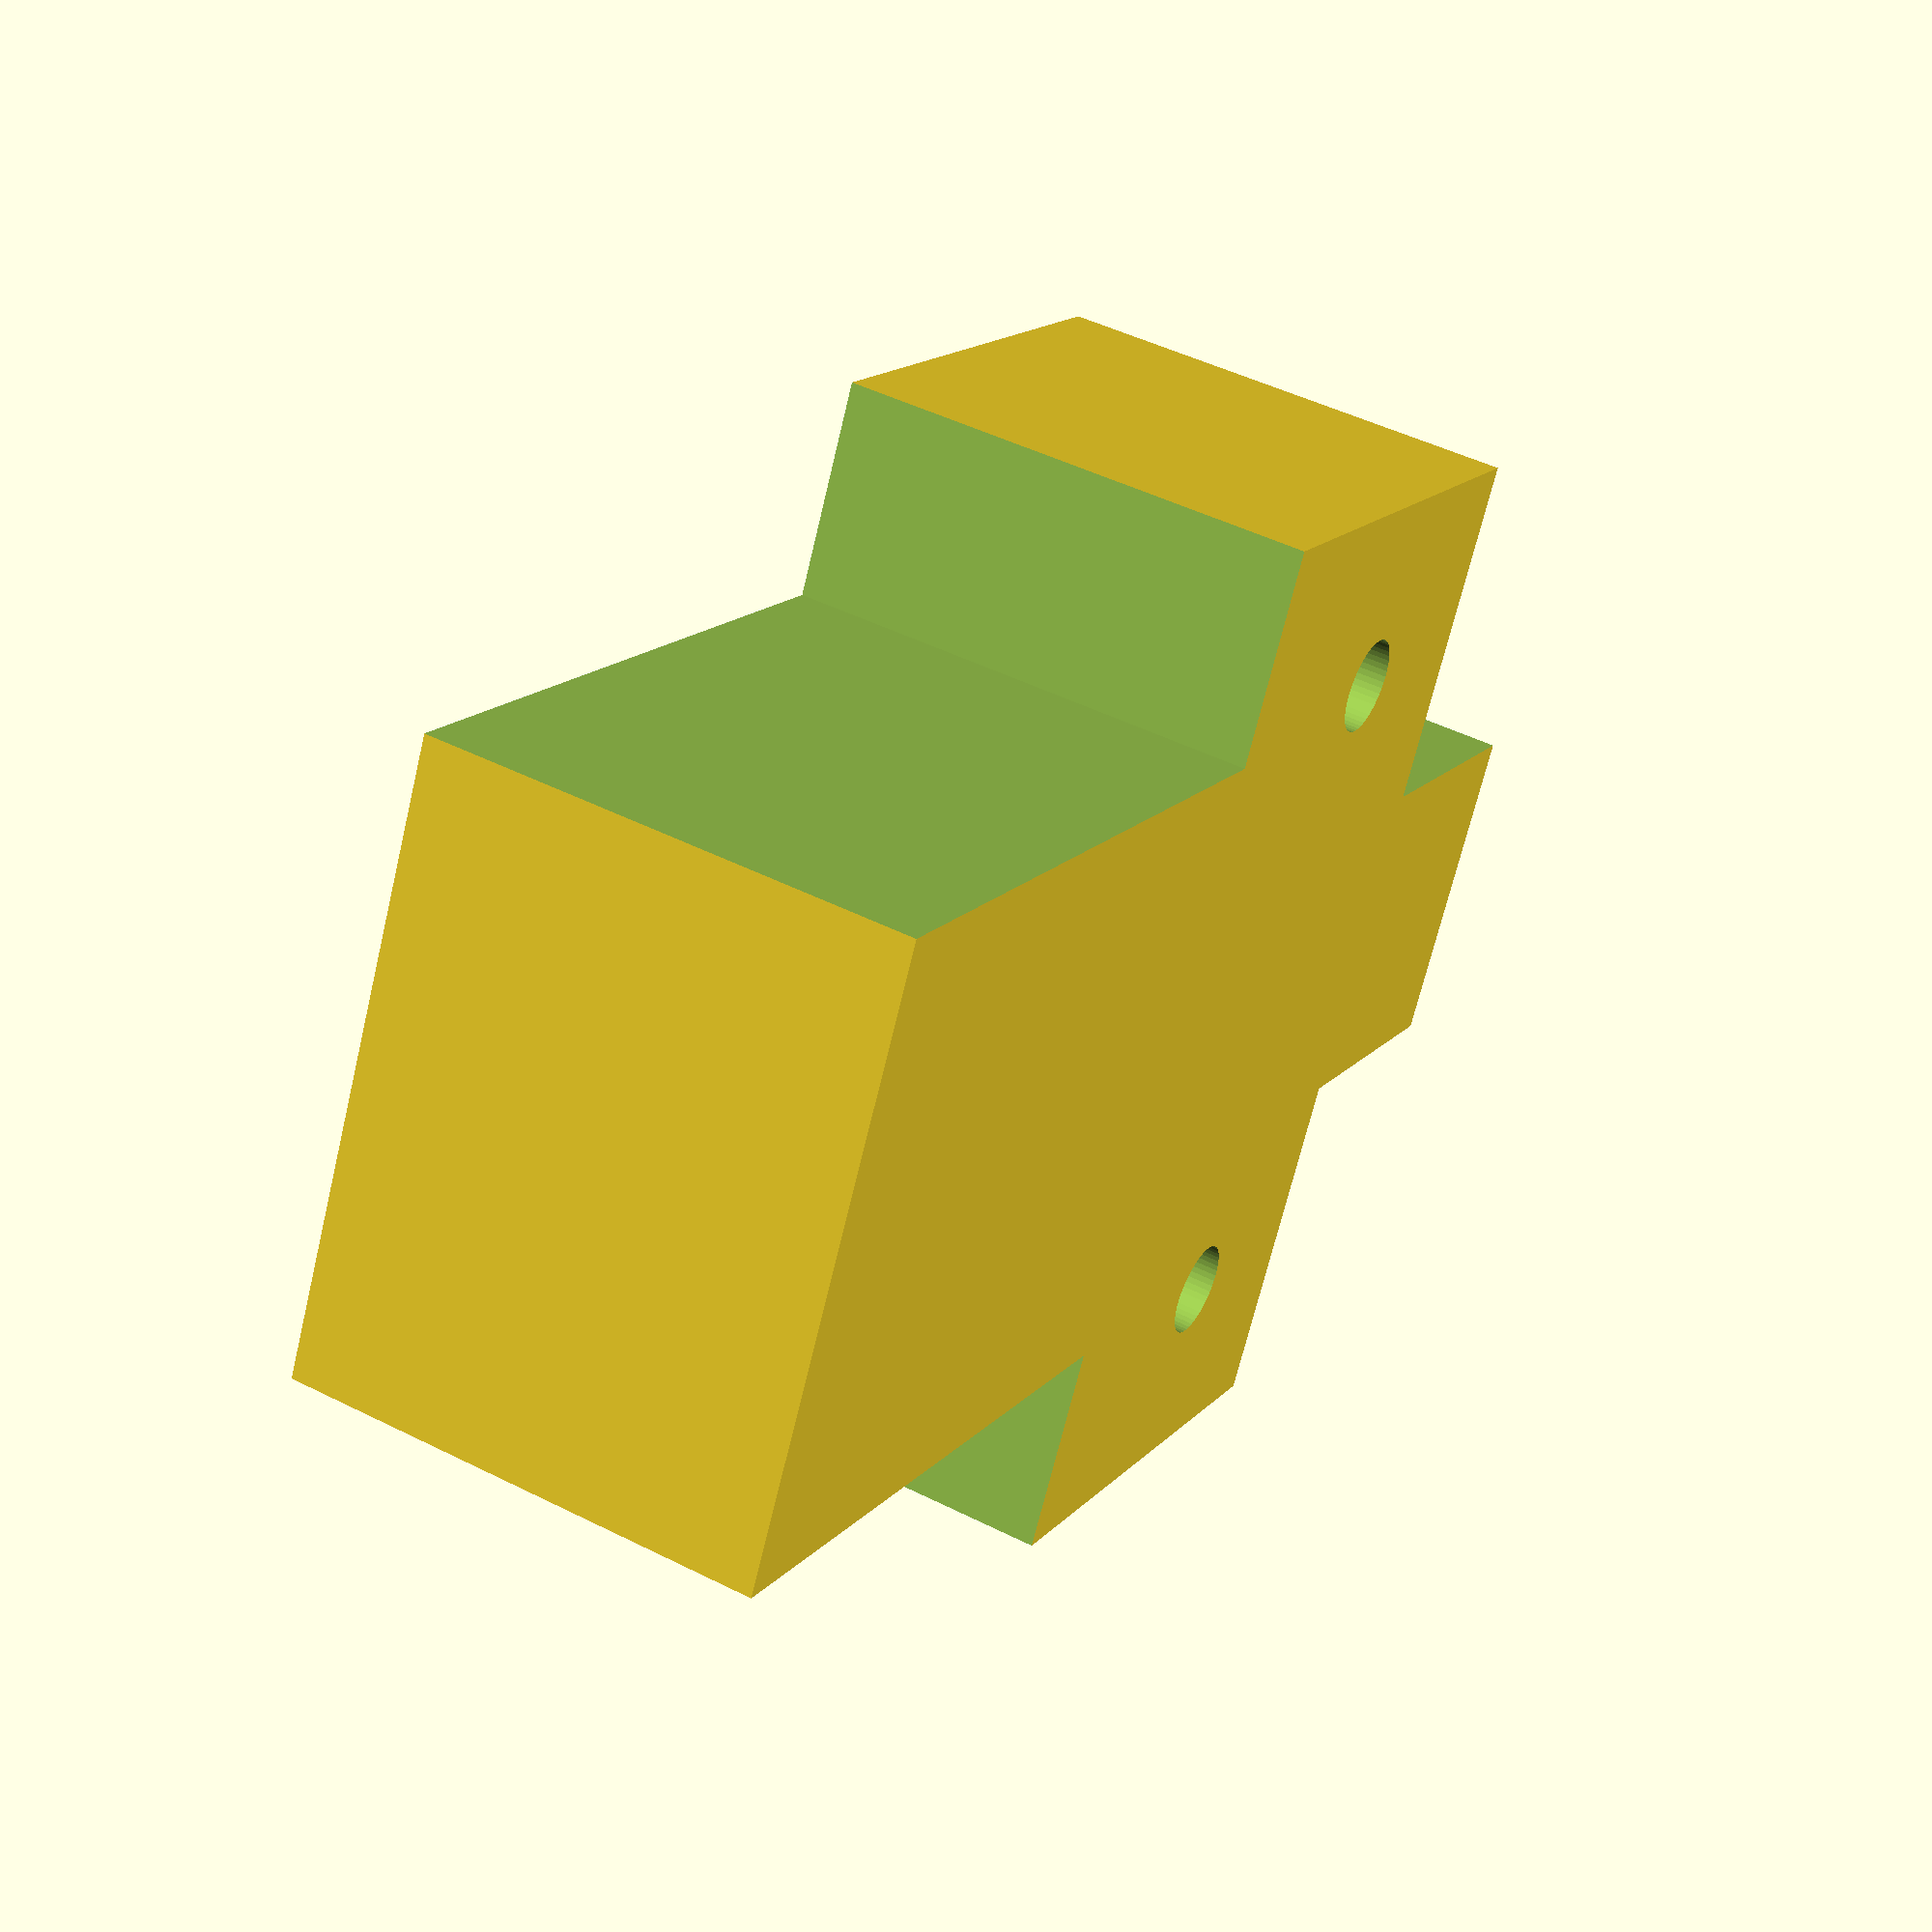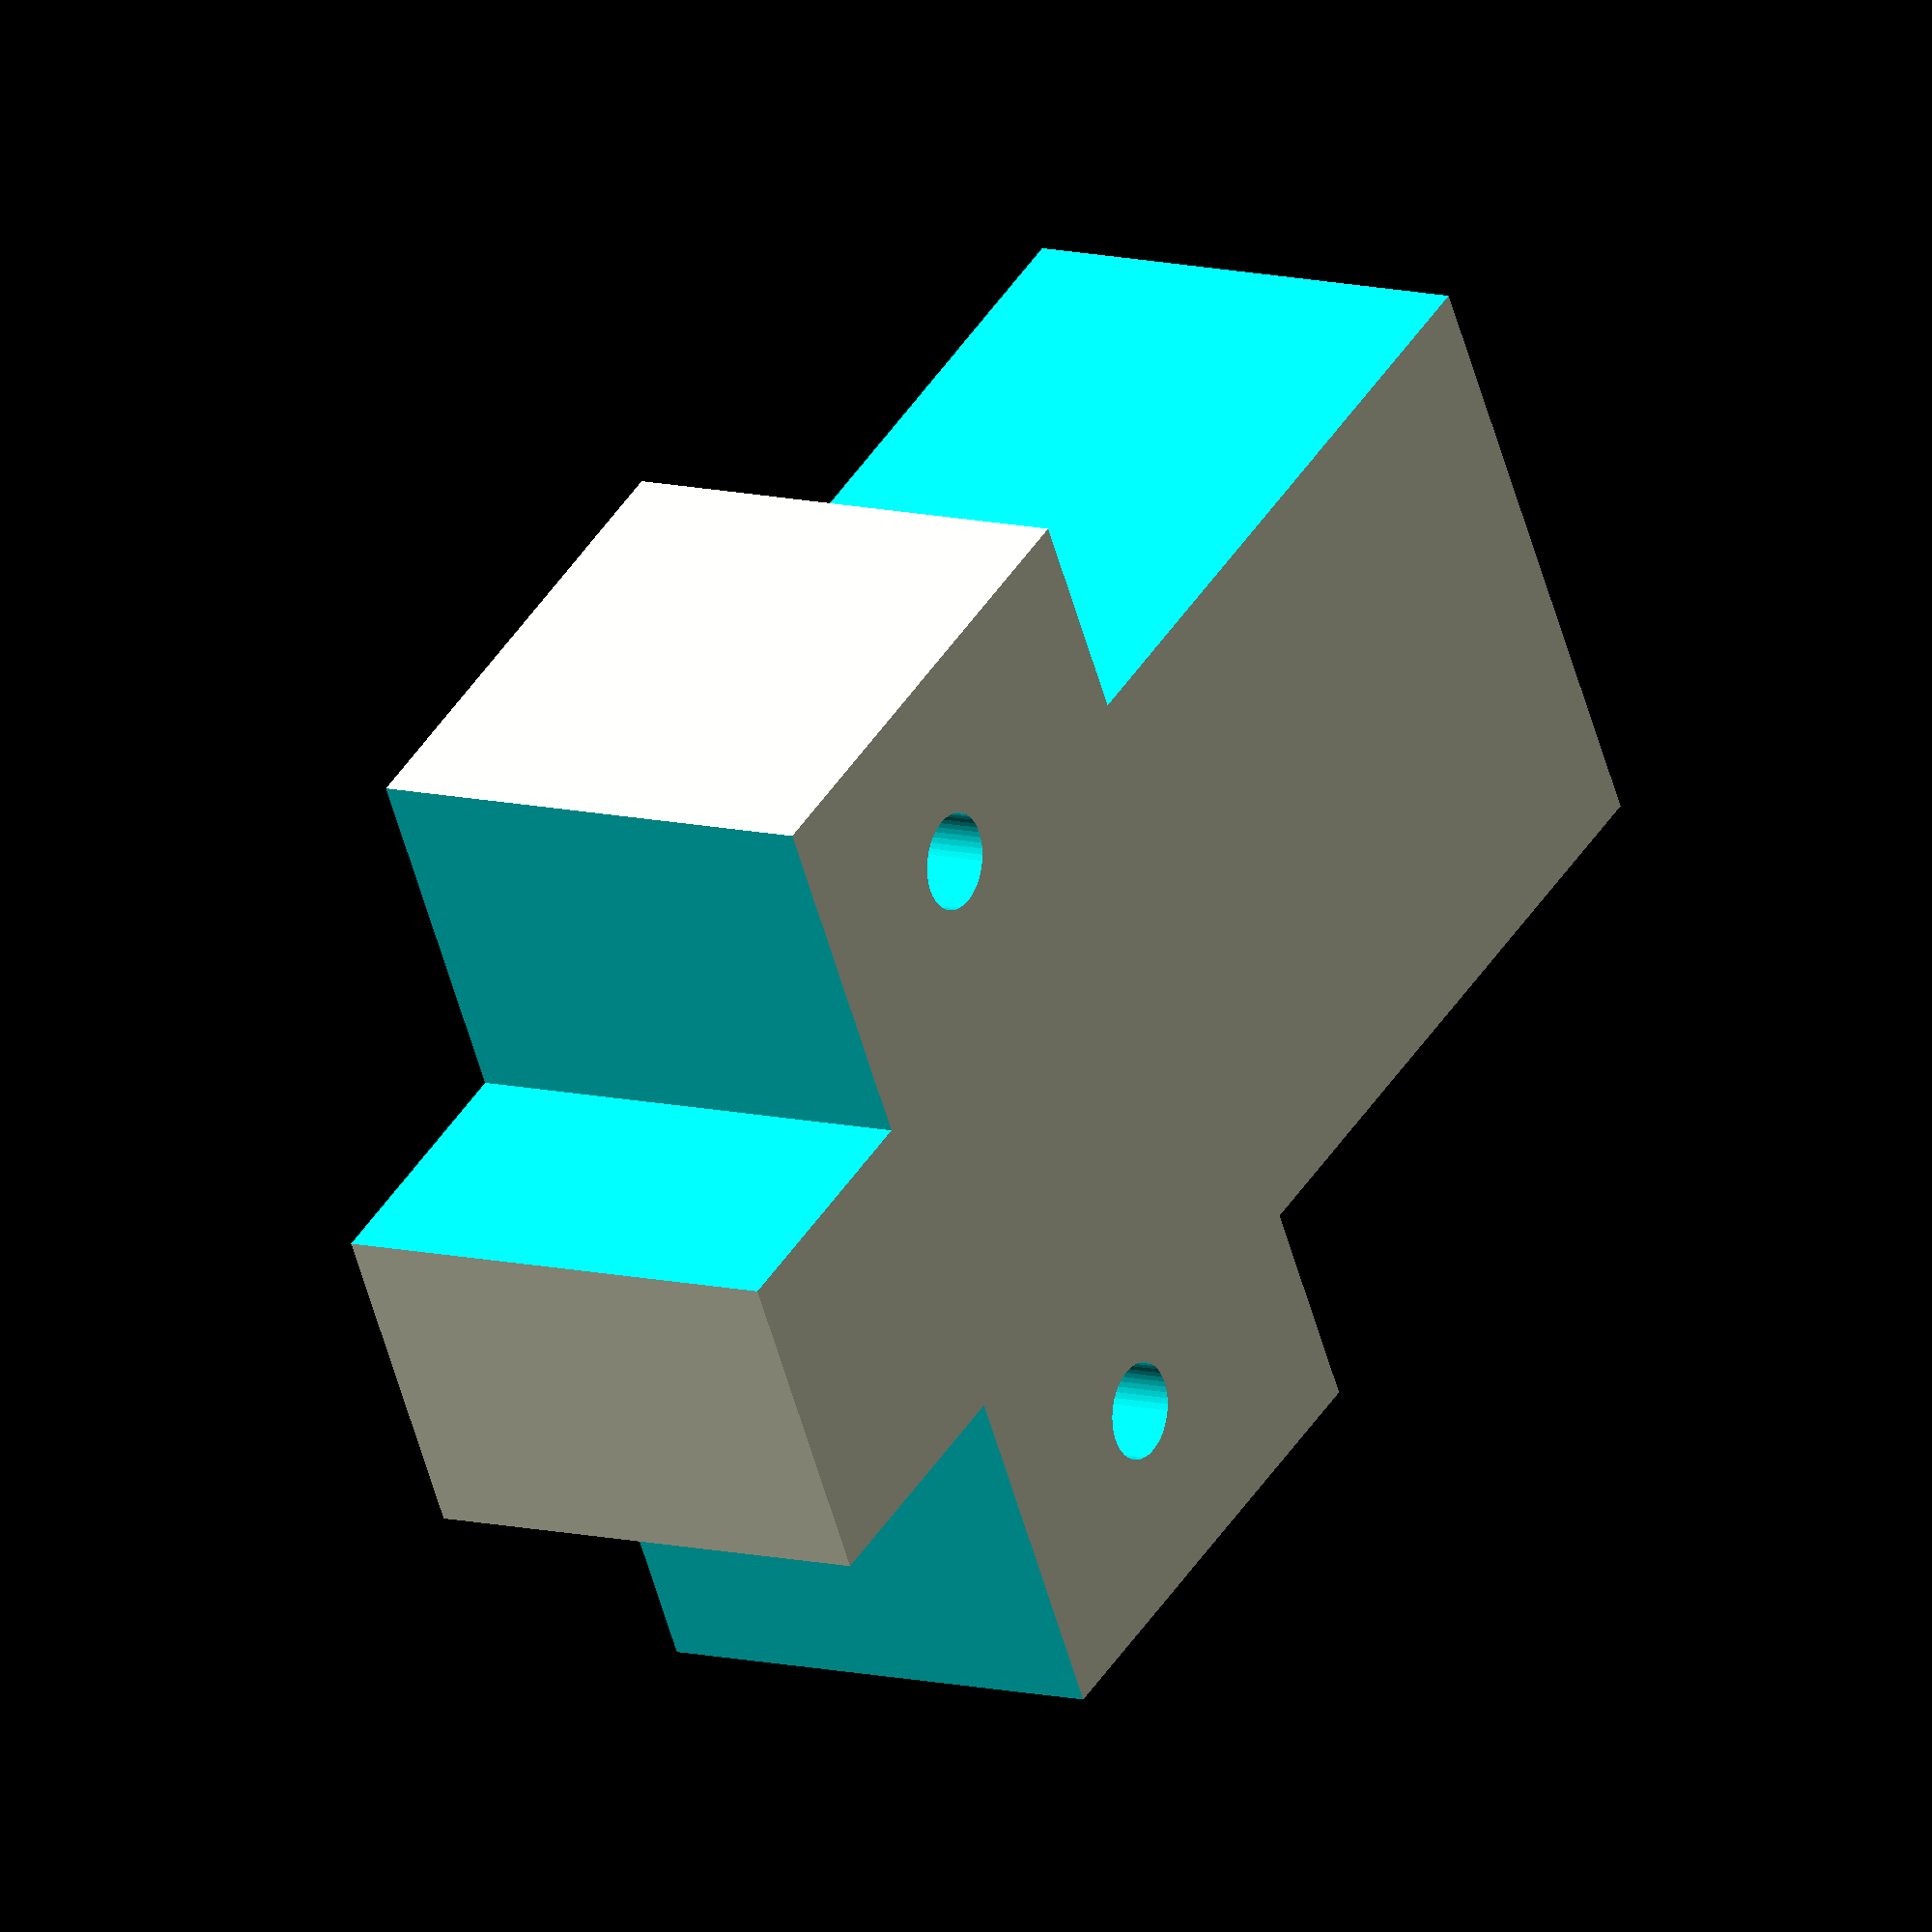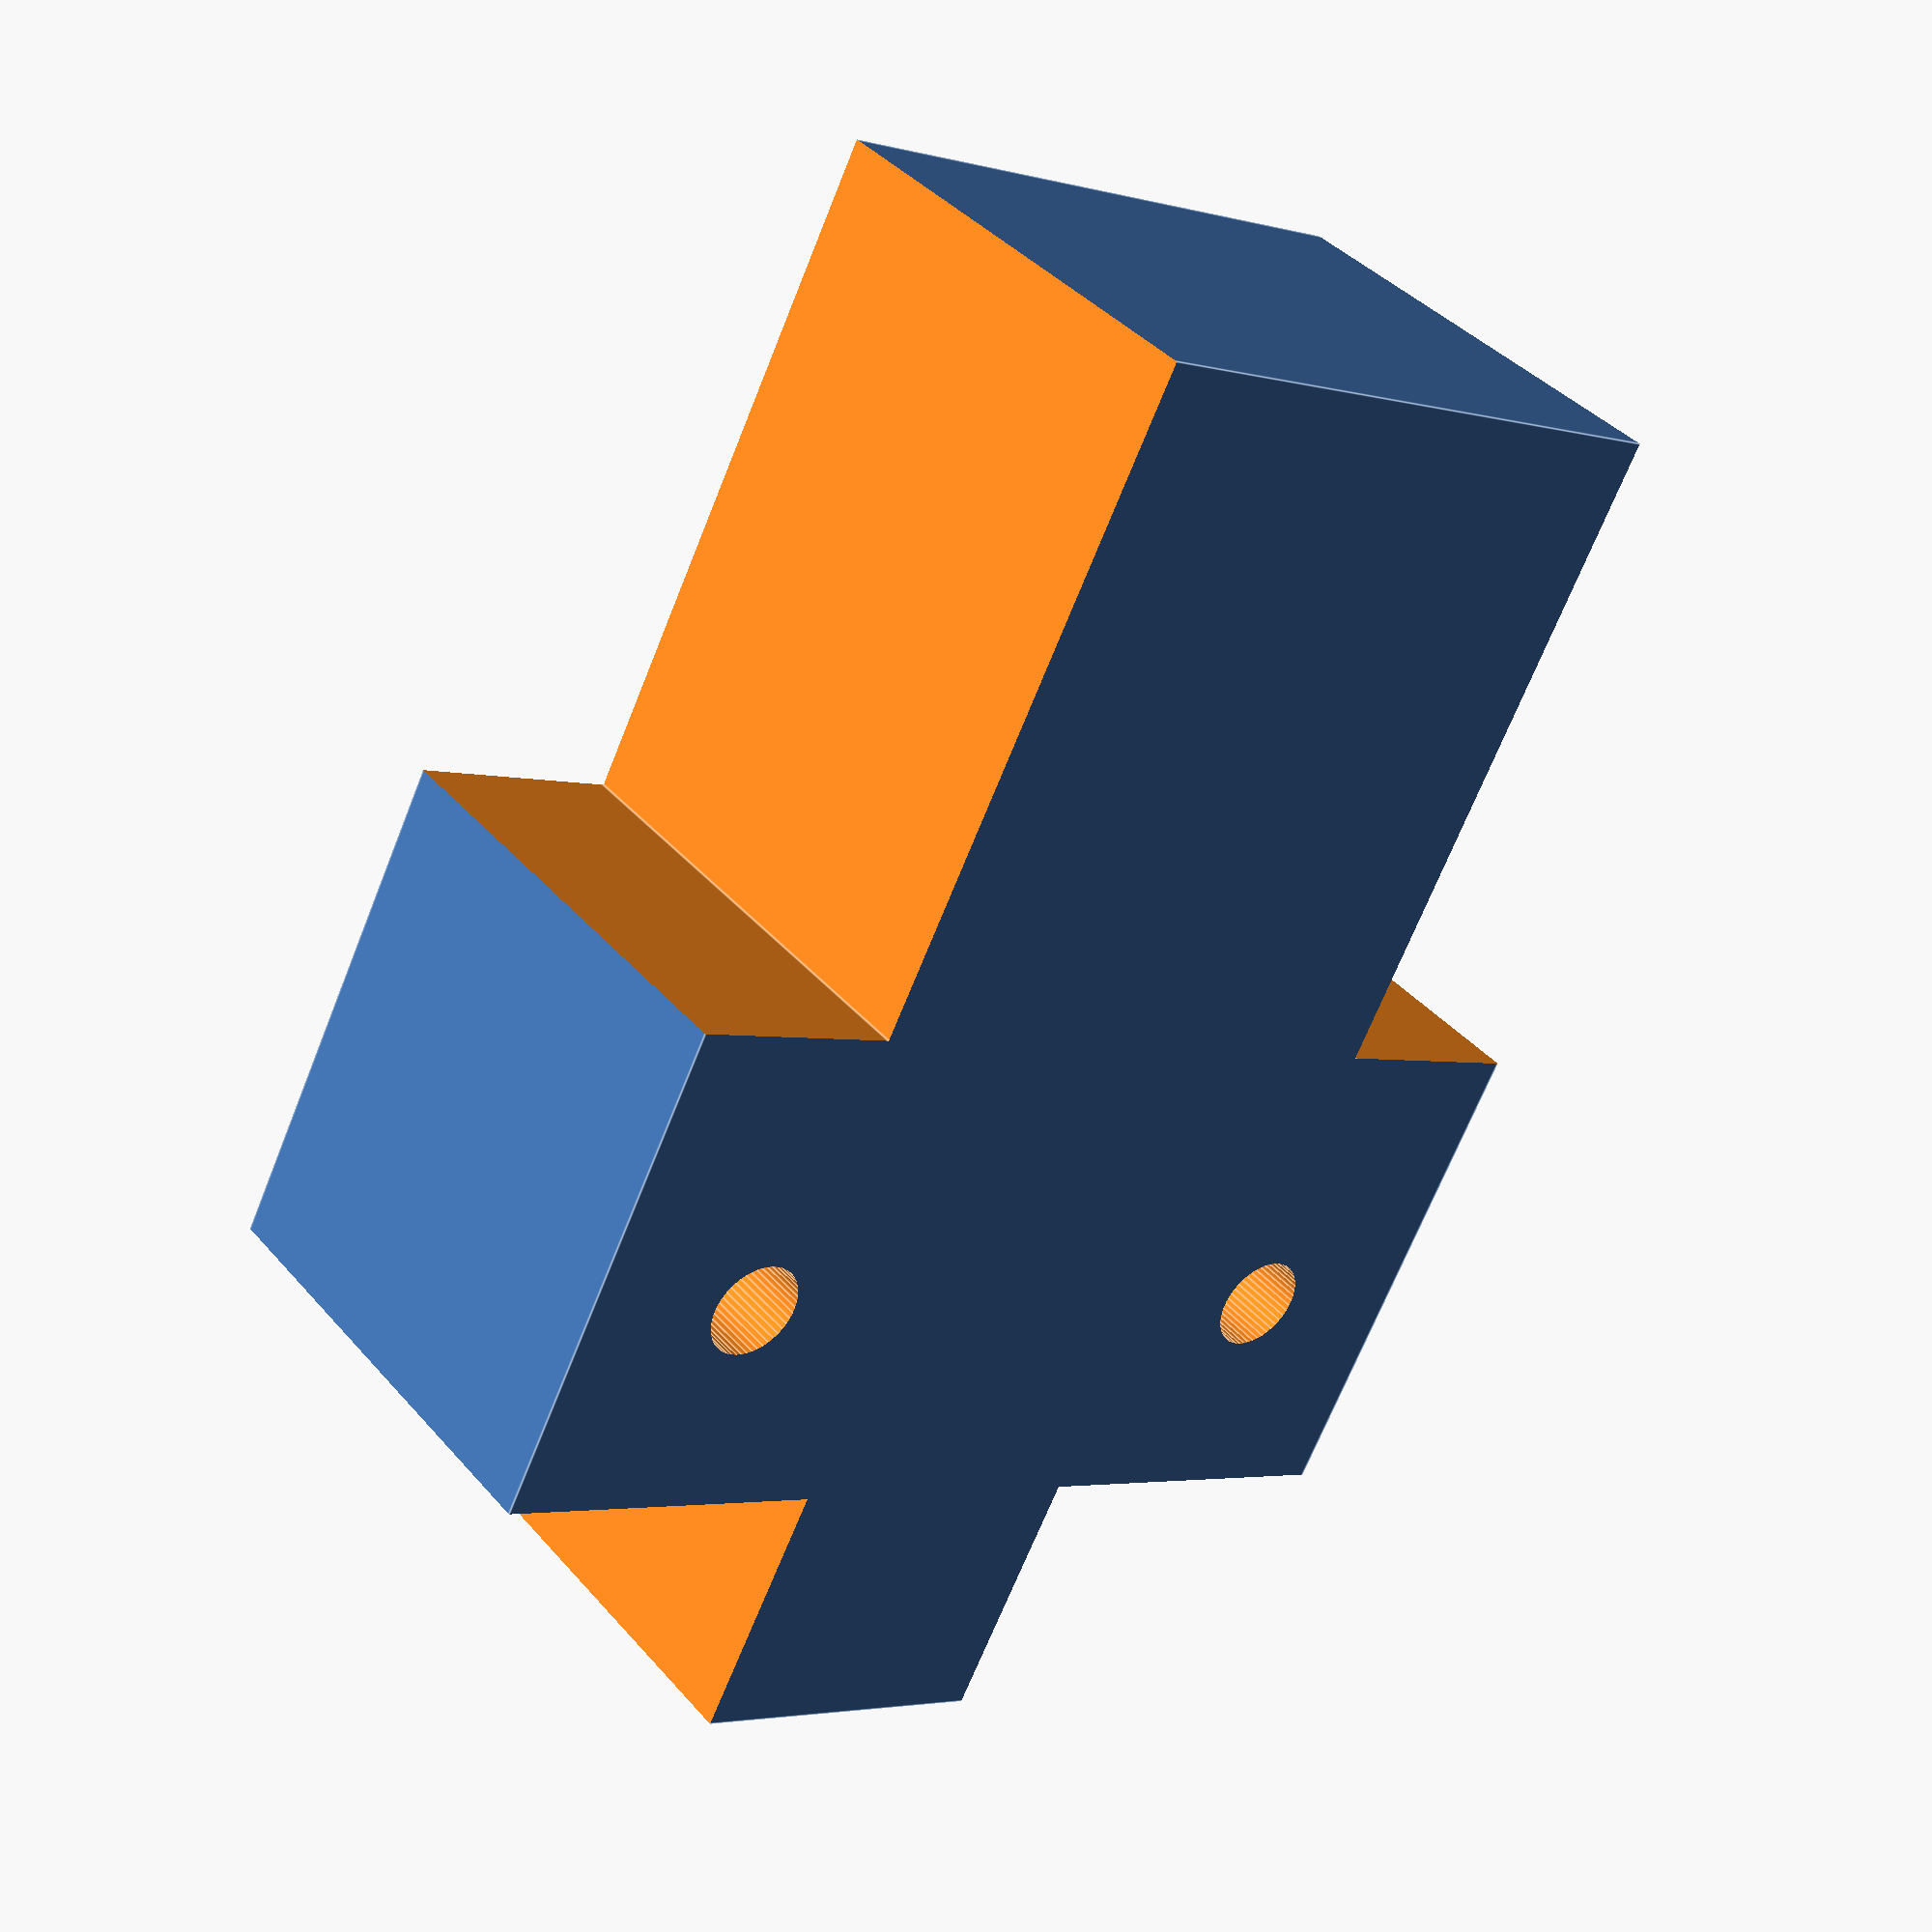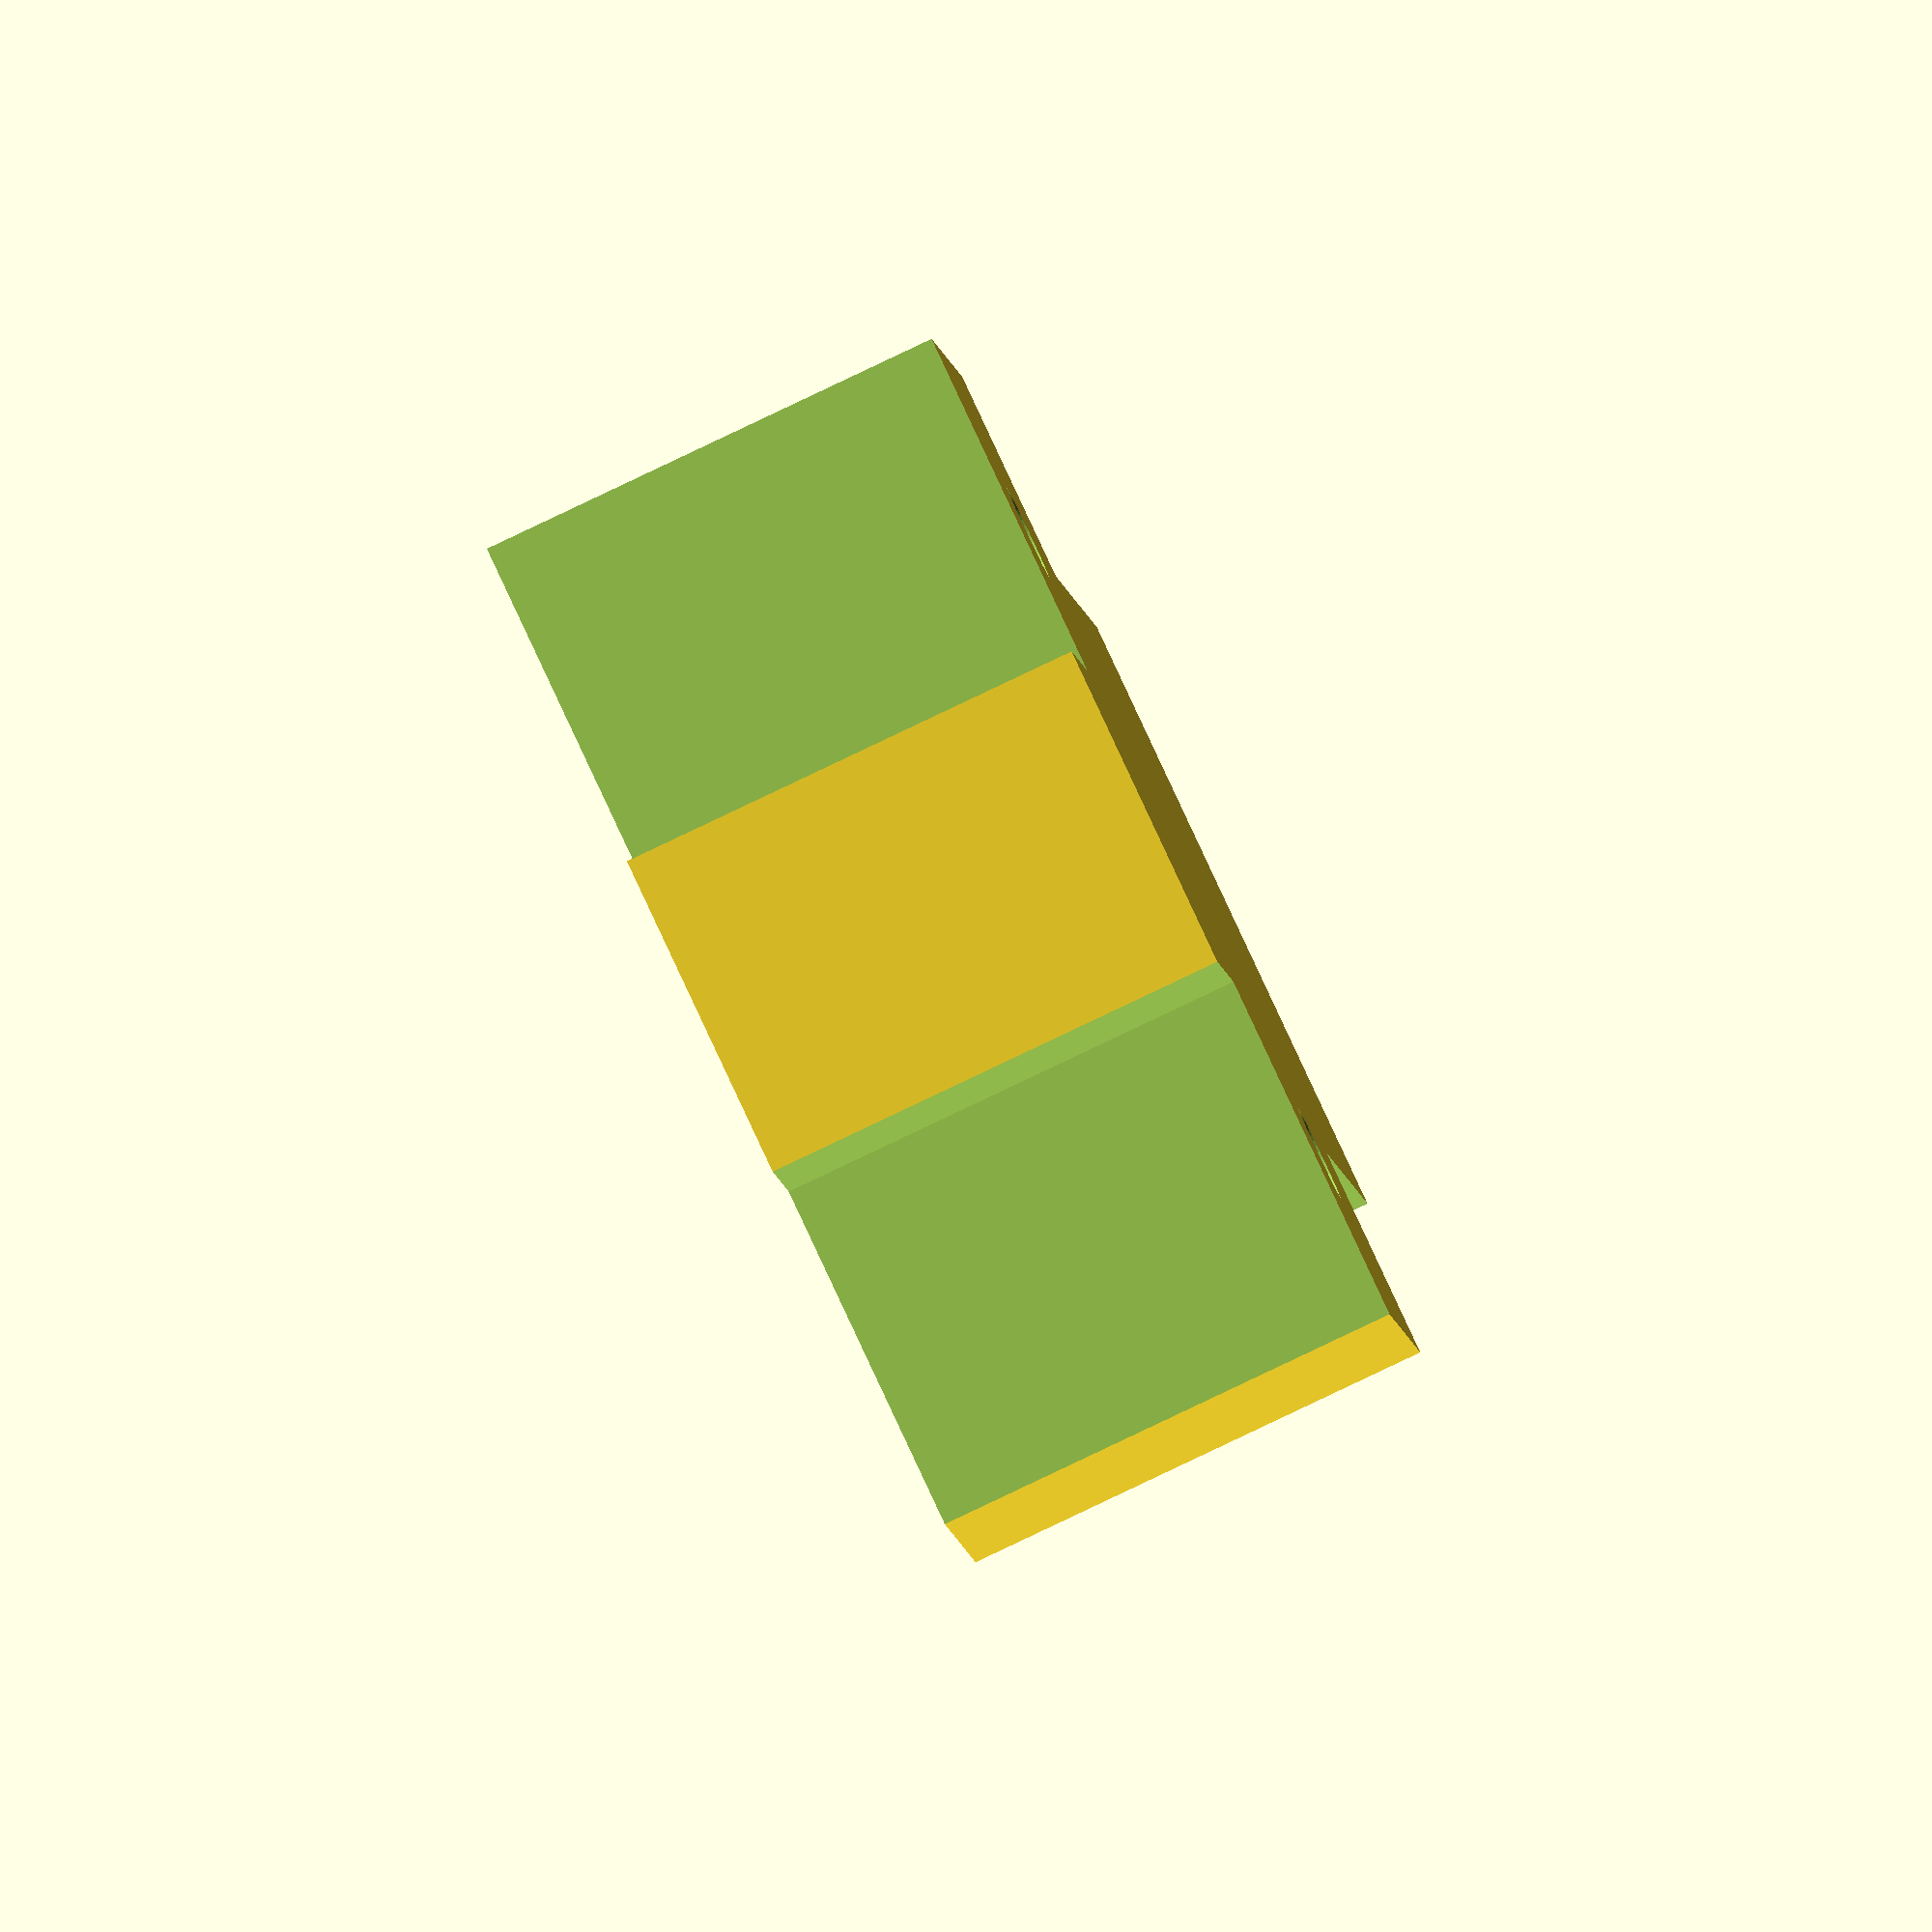
<openscad>
$fn=50;

difference(){
    cube([30, 22, 10], center=true);
    translate([5, 7, 0]){
        cylinder(h = 12, r = 2/2,center=true);
    }
    translate([5, -7, 0]){
        cylinder(h = 12, r = 2/2,center=true);
    }

    translate([17, 11, 0]){
        cube([15, 15, 12], center=true);
    }
    translate([17, -11, 0]){
        cube([15, 15, 12], center=true);
    }

    translate([-10, 14, 0]){
        cube([18, 15, 12], center=true);
    }
    translate([-10, -14, 0]){
        cube([18, 15, 12], center=true);
    }
}
</openscad>
<views>
elev=133.6 azim=207.4 roll=240.0 proj=p view=wireframe
elev=350.1 azim=151.5 roll=304.3 proj=o view=wireframe
elev=141.9 azim=243.0 roll=35.5 proj=p view=edges
elev=267.0 azim=262.0 roll=64.7 proj=o view=solid
</views>
